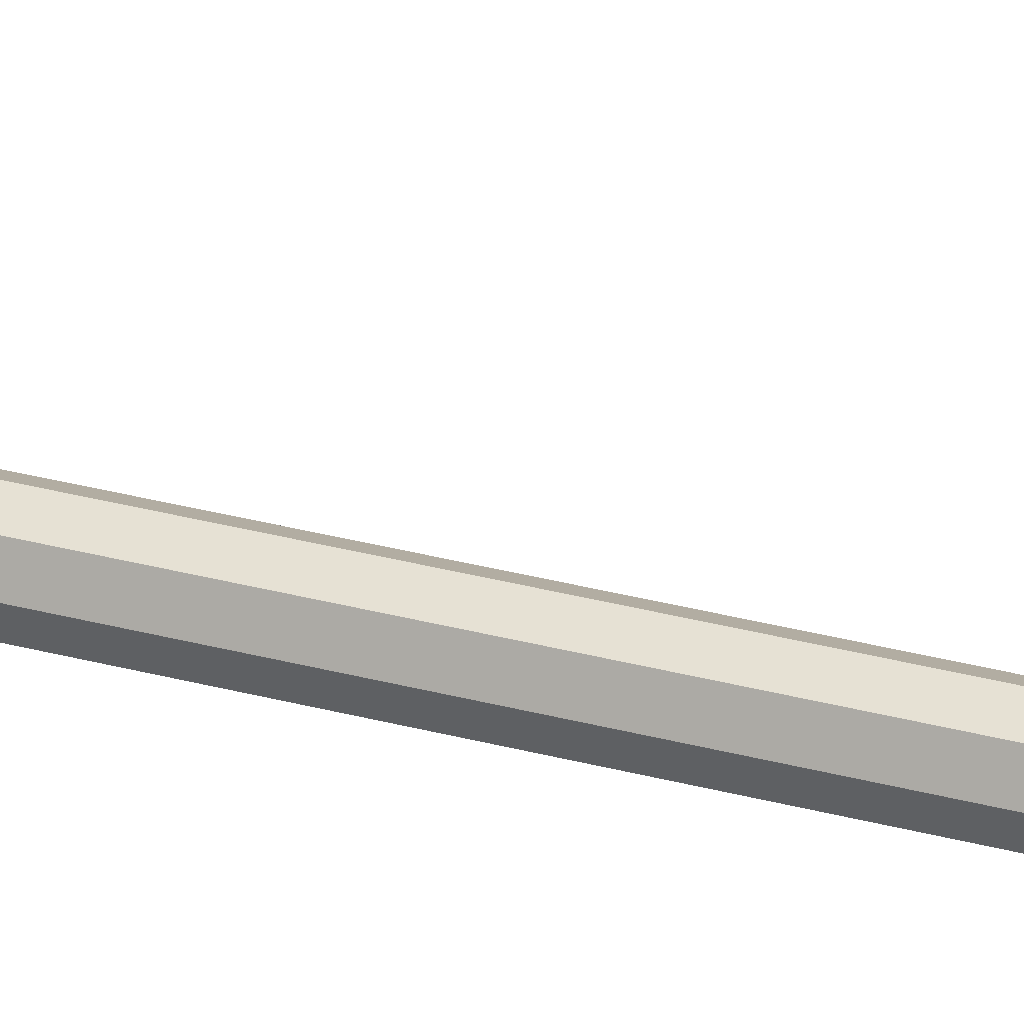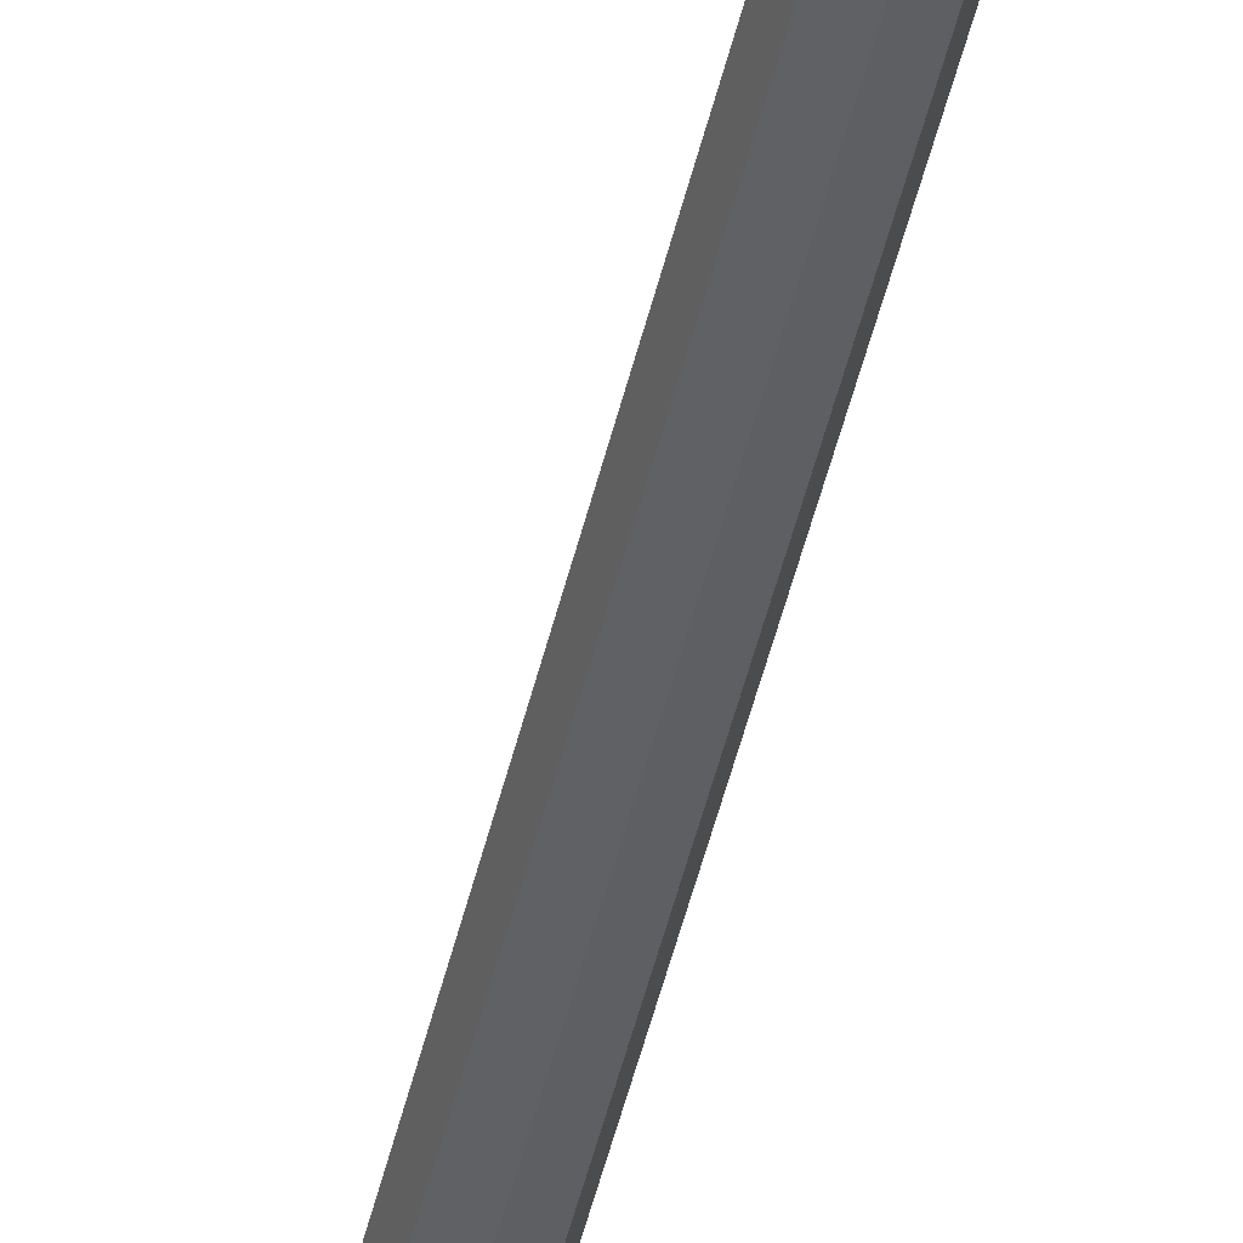
<metadata>
{"format":"obj","ext":"obj","renderer":"f3d","projection":"perspective","resolution":1024,"background":"white","views":[{"elev":29.3,"azim":112.2,"up":"+Z"},{"elev":-46.7,"azim":167.2,"up":"+Z"}]}
</metadata>
<code>
o Cylinder.002
v 0 -1.4 -0.07
v 0.0495 -1.4 -0.0495
v 0.07 -1.4 0
v 0.0495 -1.4 0.0495
v -0 -1.4 0.07
v -0.0495 -1.4 0.0495
v -0.07 -1.4 -0
v -0.0495 -1.4 -0.0495
v 0 2.279 -0.07
v 0.0495 2.279 -0.0495
v 0.07 2.279 0
v 0.0495 2.279 0.0495
v -0 2.279 0.07
v -0.0495 2.279 0.0495
v -0.07 2.279 -0
v -0.0495 2.279 -0.0495
v 0.02934 2.4 -0.02934
v -0 2.4 -0.04149
v 0 2.279 -0.09001
v 0.04149 2.4 0
v 0.02934 2.4 0.02934
v -0 2.4 0.04149
v -0.02934 2.4 0.02934
v -0.04149 2.4 -0
v -0.02934 2.4 -0.02934
v 0.06365 2.279 -0.06365
v 0.09001 2.279 0
v 0.06365 2.279 0.06365
v -0 2.279 0.09001
v -0.06365 2.279 0.06365
v -0.09001 2.279 -0
v -0.06365 2.279 -0.06365
v 0.06365 2.4 -0.06365
v 0 2.4 -0.09001
v 0.09001 2.4 0
v 0.06365 2.4 0.06365
v -0 2.4 0.09001
v -0.06365 2.4 0.06365
v -0.09001 2.4 -0
v -0.06365 2.4 -0.06365
v 0.02934 2.483 -0.02934
v -0 2.483 -0.04149
v 0.04149 2.483 0
v 0.02934 2.483 0.02934
v -0 2.483 0.04149
v -0.02934 2.483 0.02934
v -0.04149 2.483 -0
v -0.02934 2.483 -0.02934
v -0 2.536 0.2043
v 0 2.452 0.1
v -0 2.684 0.06972
v 0 2.452 -0.1
v -0 2.705 0.3272
v -0 2.794 0.1481
v -0 2.918 0.3812
v -0 2.975 0.1895
v -0 3.231 0.4104
v -0 3.224 0.2105
v -0 3.55 0.317
v -0 3.489 0.1265
v -0 3.747 0.1244
v -0 3.641 0.03656
v -0 3.838 -0.1314
v -0 3.818 -0.1421
v -0.03711 2.536 0.2043
v -0.049 2.452 0.1
v -0.03711 2.684 0.06972
v -0.049 2.452 -0.1
v -0.03755 2.705 0.3272
v -0.03755 2.794 0.1481
v -0.03668 2.918 0.3812
v -0.03668 2.975 0.1895
v -0.03164 3.231 0.4104
v -0.03164 3.224 0.2105
v -0.024 3.55 0.317
v -0.024 3.489 0.1265
v -0.01524 3.747 0.1244
v -0.01524 3.641 0.03656
v -0.001284 3.838 -0.1314
v -0.001284 3.818 -0.1421
v 0.03711 2.536 0.2043
v 0.049 2.452 0.1
v 0.03711 2.684 0.06972
v 0.049 2.452 -0.1
v 0.03755 2.705 0.3272
v 0.03755 2.794 0.1481
v 0.03668 2.918 0.3812
v 0.03668 2.975 0.1895
v 0.03164 3.231 0.4104
v 0.03164 3.224 0.2105
v 0.024 3.55 0.317
v 0.024 3.489 0.1265
v 0.01524 3.747 0.1244
v 0.01524 3.641 0.03656
v 0.001284 3.838 -0.1314
v 0.001284 3.818 -0.1421
f 10 9 19 26
f 9 16 32 19
f 15 14 30 31
f 13 12 28 29
f 11 10 26 27
f 16 15 31 32
f 14 13 29 30
f 12 11 27 28
f 1 2 3 4 5 6 7 8
f 8 16 9 1
f 7 15 16 8
f 6 14 15 7
f 5 13 14 6
f 4 12 13 5
f 3 11 12 4
f 2 10 11 3
f 1 9 10 2
f 19 34 33 26
f 26 33 35 27
f 27 35 36 28
f 28 36 37 29
f 29 37 38 30
f 30 38 39 31
f 24 23 46 47
f 31 39 40 32
f 32 40 34 19
f 18 17 33 34
f 17 20 35 33
f 20 21 36 35
f 21 22 37 36
f 22 23 38 37
f 23 24 39 38
f 24 25 40 39
f 25 18 34 40
f 41 42 48 47 46 45 44 43
f 22 21 44 45
f 20 17 41 43
f 25 24 47 48
f 23 22 45 46
f 21 20 43 44
f 17 18 42 41
f 18 25 48 42
f 49 50 52 51
f 49 51 54 53
f 53 54 56 55
f 55 56 58 57
f 57 58 60 59
f 59 60 62 61
f 61 62 64 63
f 65 67 68 66
f 65 69 70 67
f 69 71 72 70
f 71 73 74 72
f 73 75 76 74
f 75 77 78 76
f 77 79 80 78
f 50 49 65 66
f 52 50 66 68
f 51 52 68 67
f 49 53 69 65
f 54 51 67 70
f 53 55 71 69
f 56 54 70 72
f 55 57 73 71
f 58 56 72 74
f 57 59 75 73
f 60 58 74 76
f 59 61 77 75
f 62 60 76 78
f 63 64 80 79
f 61 63 79 77
f 64 62 78 80
f 81 82 84 83
f 81 83 86 85
f 85 86 88 87
f 87 88 90 89
f 89 90 92 91
f 91 92 94 93
f 93 94 96 95
f 50 82 81 49
f 52 84 82 50
f 51 83 84 52
f 49 81 85 53
f 54 86 83 51
f 53 85 87 55
f 56 88 86 54
f 55 87 89 57
f 58 90 88 56
f 57 89 91 59
f 60 92 90 58
f 59 91 93 61
f 62 94 92 60
f 63 95 96 64
f 61 93 95 63
f 64 96 94 62

</code>
